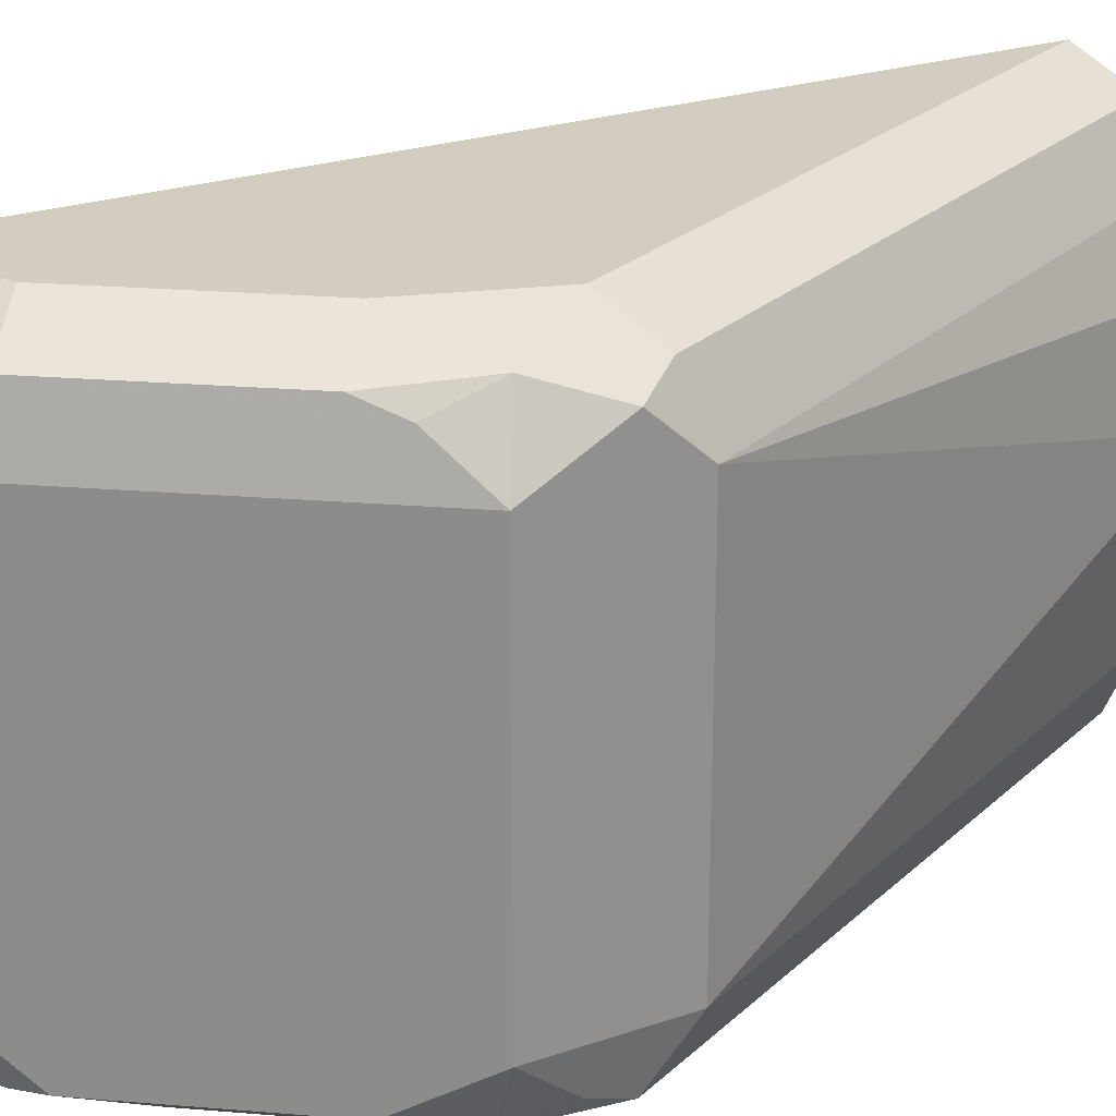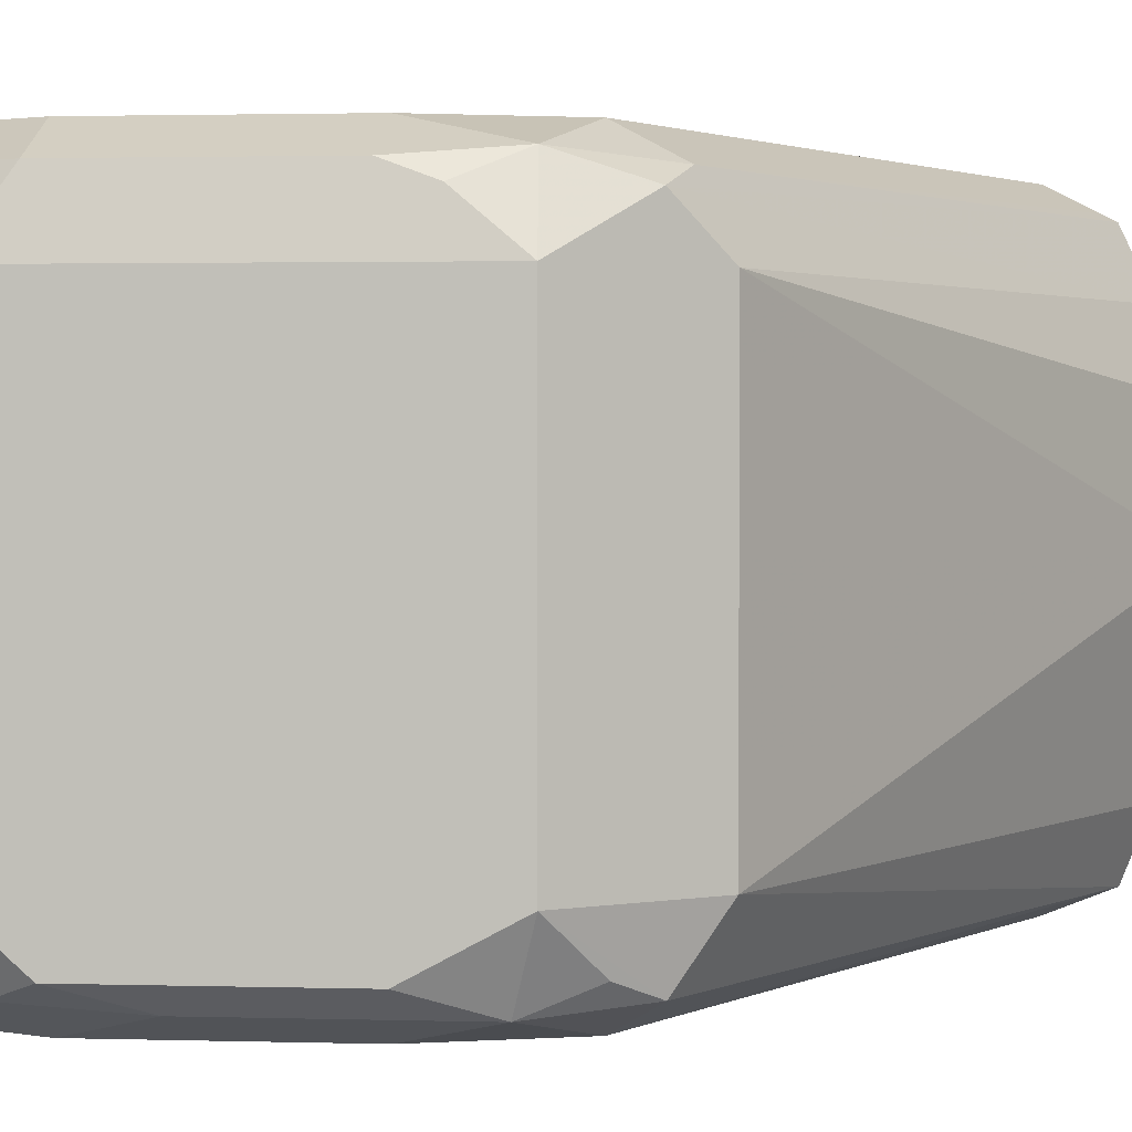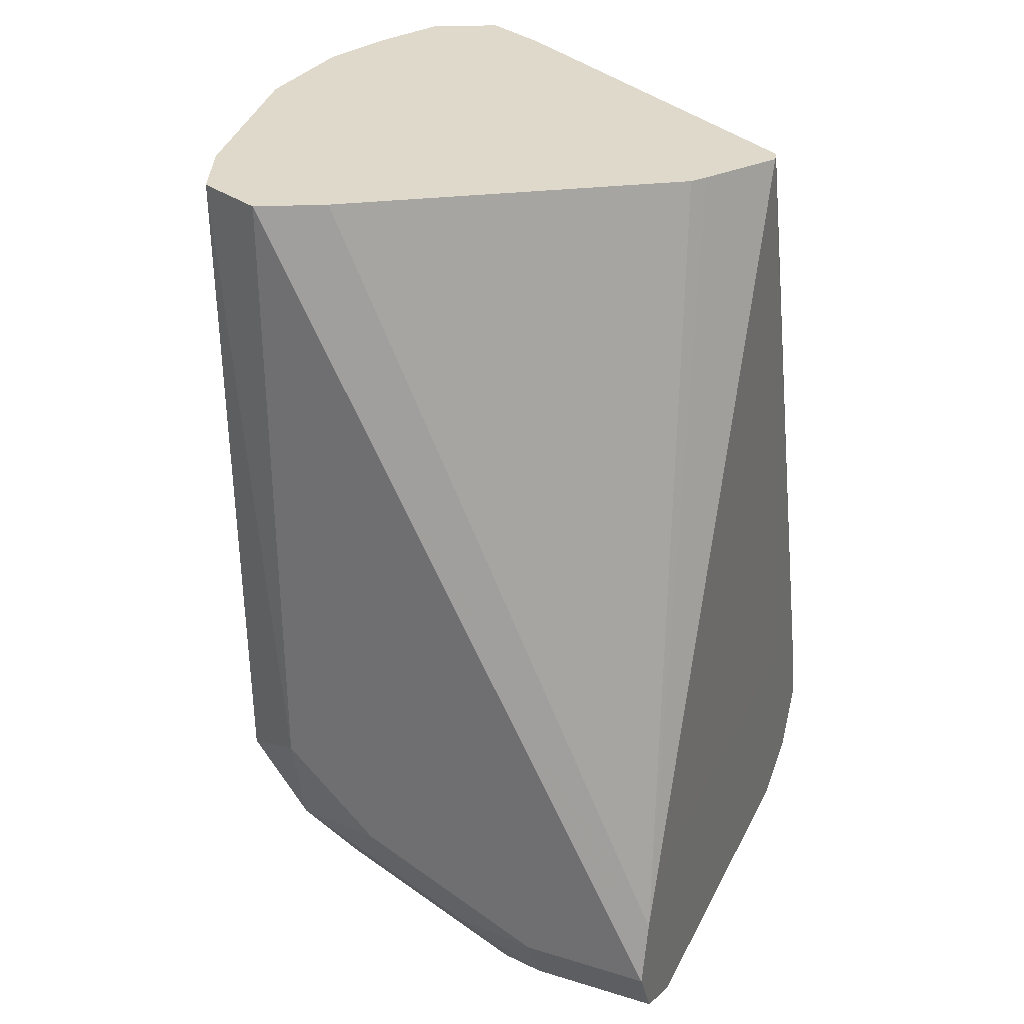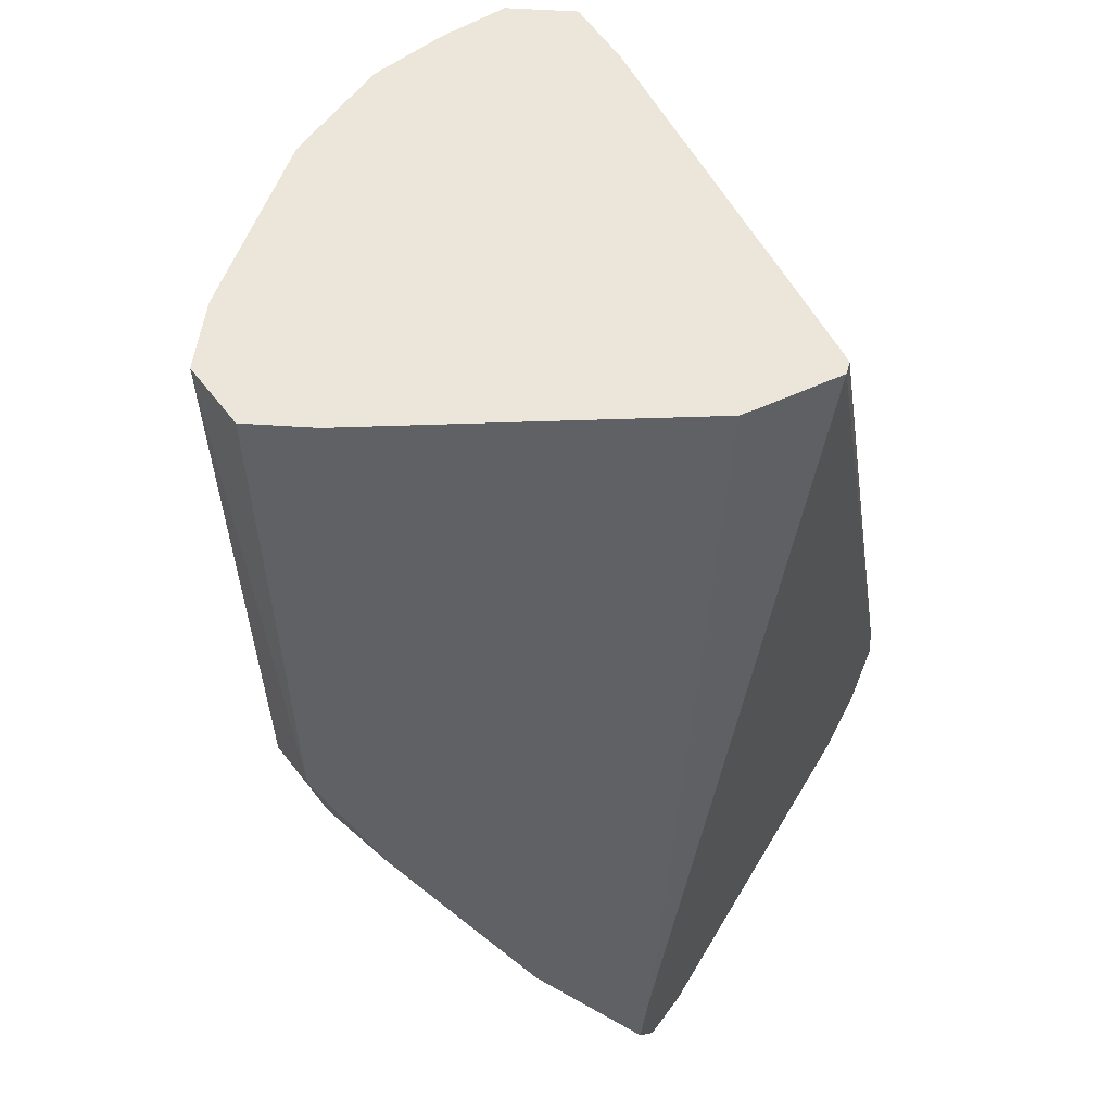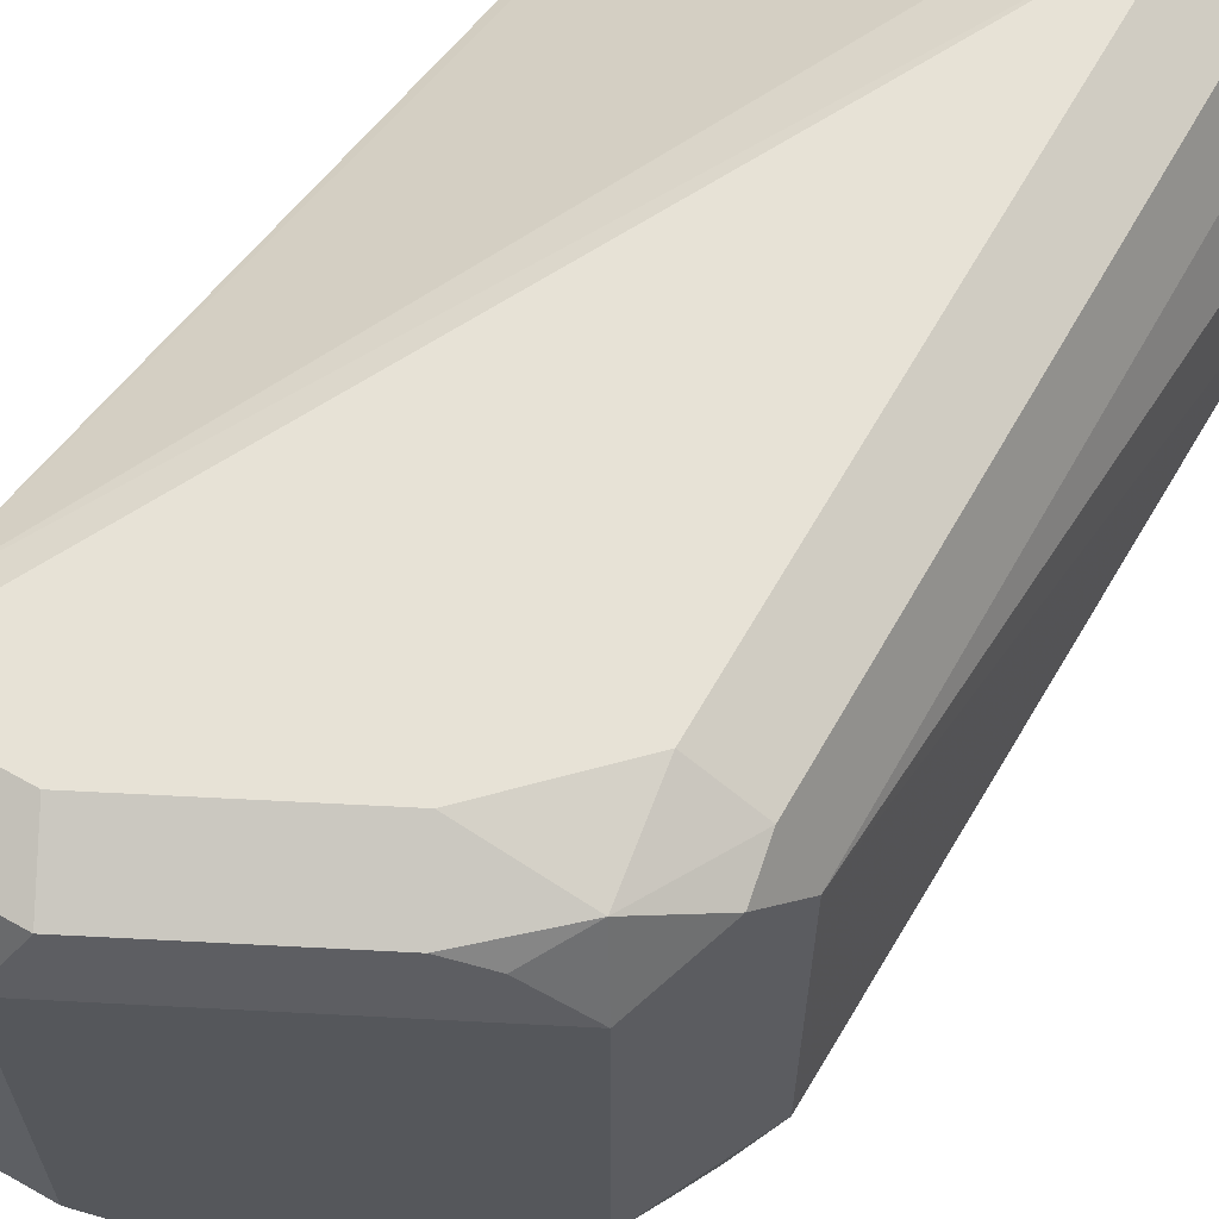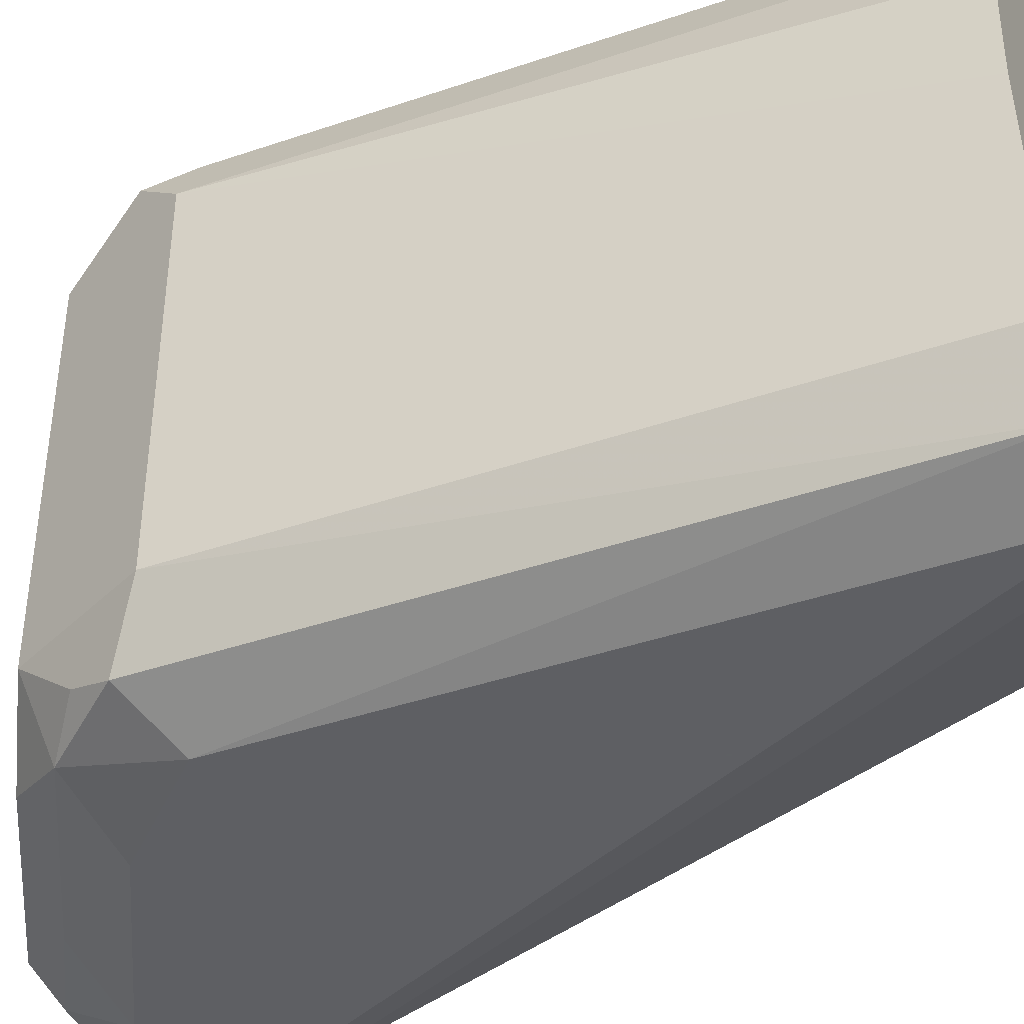
<metadata>
{"format":"obj","ext":"obj","renderer":"f3d","projection":"perspective","resolution":1024,"background":"white","views":[{"elev":24.5,"azim":34.2,"up":"+Z"},{"elev":2.0,"azim":32.4,"up":"+Z"},{"elev":31.7,"azim":-156.8,"up":"+Y"},{"elev":56.6,"azim":-149.5,"up":"+Y"},{"elev":63.4,"azim":29.6,"up":"+Z"},{"elev":-42.0,"azim":112.3,"up":"+Z"}]}
</metadata>
<code>
v 0.07297 0.111 0.04756
v 0.07297 0.1217 0.04517
v 0.07297 0.1004 0.04228
v 0.09513 0.111 0.04756
v 0.1427 0.2501 0.04756
v 0.07297 0.1259 0.04307
v 0.1321 0.2501 0.04228
v 0.07573 0.2501 0.007021
v 0.07365 0.2501 0.005624
v 0.07313 0.2501 0.003538
v 0.07297 0.09513 0.03171
v 0.1004 0.1004 0.04228
v 0.1268 0.1268 0.04756
v 0.1509 0.2501 0.04346
v 0.1427 0.1427 0.04756
v 0.07297 0.1311 0.03272
v 0.08106 0.2501 -0.008353
v 0.07297 0.1219 -0.04483
v 0.07297 0.1257 -0.0433
v 0.07297 0.1316 -0.03171
v 0.07297 0.1316 0.03171
v 0.09513 0.09513 0.03171
v 0.07297 0.09513 -0.03171
v 0.1387 0.1189 0.03963
v 0.1321 0.1163 0.04228
v 0.1447 0.1268 0.0436
v 0.1533 0.2501 0.04228
v 0.1533 0.1427 0.04228
v 0.08282 0.2501 -0.01079
v 0.07297 0.111 -0.04756
v 0.1321 0.2501 -0.04228
v 0.1427 0.2501 -0.04756
v 0.09513 0.09513 -0.03171
v 0.148 0.1216 0.03171
v 0.07297 0.09832 -0.03808
v 0.1546 0.1348 0.03963
v 0.1585 0.2501 0.03171
v 0.09513 0.111 -0.04756
v 0.07297 0.1004 -0.04228
v 0.1539 0.2501 -0.04288
v 0.1427 0.1427 -0.04756
v 0.09513 0.1004 -0.04228
v 0.1031 0.0991 -0.03963
v 0.148 0.1216 -0.03171
v 0.1585 0.1427 -0.03171
v 0.1585 0.1427 0.03171
v 0.1632 0.2501 0.0194
v 0.111 0.109 -0.0436
v 0.1268 0.1268 -0.04756
v 0.1585 0.2501 -0.03171
v 0.1533 0.1374 -0.04228
v 0.1427 0.1249 -0.0436
v 0.1348 0.115 -0.03963
v 0.1506 0.1308 -0.03963
v 0.1647 0.2501 0
f 30 38 42
f 27 28 36
f 30 42 39
f 30 32 41
f 14 28 27
f 30 49 38
f 26 34 36
f 32 40 41
f 33 35 42
f 30 41 49
f 26 36 28
f 17 29 18
f 24 34 26
f 23 35 33
f 22 34 24
f 22 44 34
f 22 33 44
f 18 32 30
f 18 31 32
f 18 29 31
f 33 42 43
f 15 26 28
f 24 26 25
f 33 43 44
f 45 50 55
f 35 39 42
f 14 15 28
f 51 54 52
f 46 55 47
f 45 55 46
f 44 51 45
f 44 54 51
f 44 52 54
f 44 53 52
f 43 53 44
f 43 52 53
f 43 48 52
f 34 44 36
f 42 48 43
f 41 51 52
f 40 51 41
f 40 45 51
f 40 50 45
f 38 52 48
f 38 49 52
f 38 48 42
f 37 46 47
f 36 46 37
f 36 45 46
f 36 44 45
f 41 52 49
f 13 25 26
f 27 36 37
f 12 24 25
f 2 10 6
f 2 9 10
f 2 8 9
f 2 7 8
f 2 5 7
f 1 5 2
f 1 15 5
f 1 13 15
f 1 4 13
f 1 12 4
f 1 3 12
f 1 11 3
f 1 23 11
f 1 35 23
f 1 39 35
f 1 30 39
f 1 18 30
f 1 19 18
f 1 21 20
f 1 16 21
f 1 6 16
f 1 2 6
f 13 26 15
f 3 11 22
f 3 22 12
f 1 20 19
f 4 25 13
f 4 12 25
f 12 22 24
f 11 33 22
f 11 23 33
f 10 20 21
f 10 19 20
f 10 18 19
f 10 17 18
f 6 10 16
f 5 15 14
f 5 8 7
f 5 9 8
f 10 21 16
f 5 17 10
f 5 10 9
f 5 27 37
f 5 47 55
f 5 55 50
f 5 37 47
f 5 40 32
f 5 32 31
f 5 31 29
f 5 29 17
f 5 50 40
f 5 14 27

</code>
